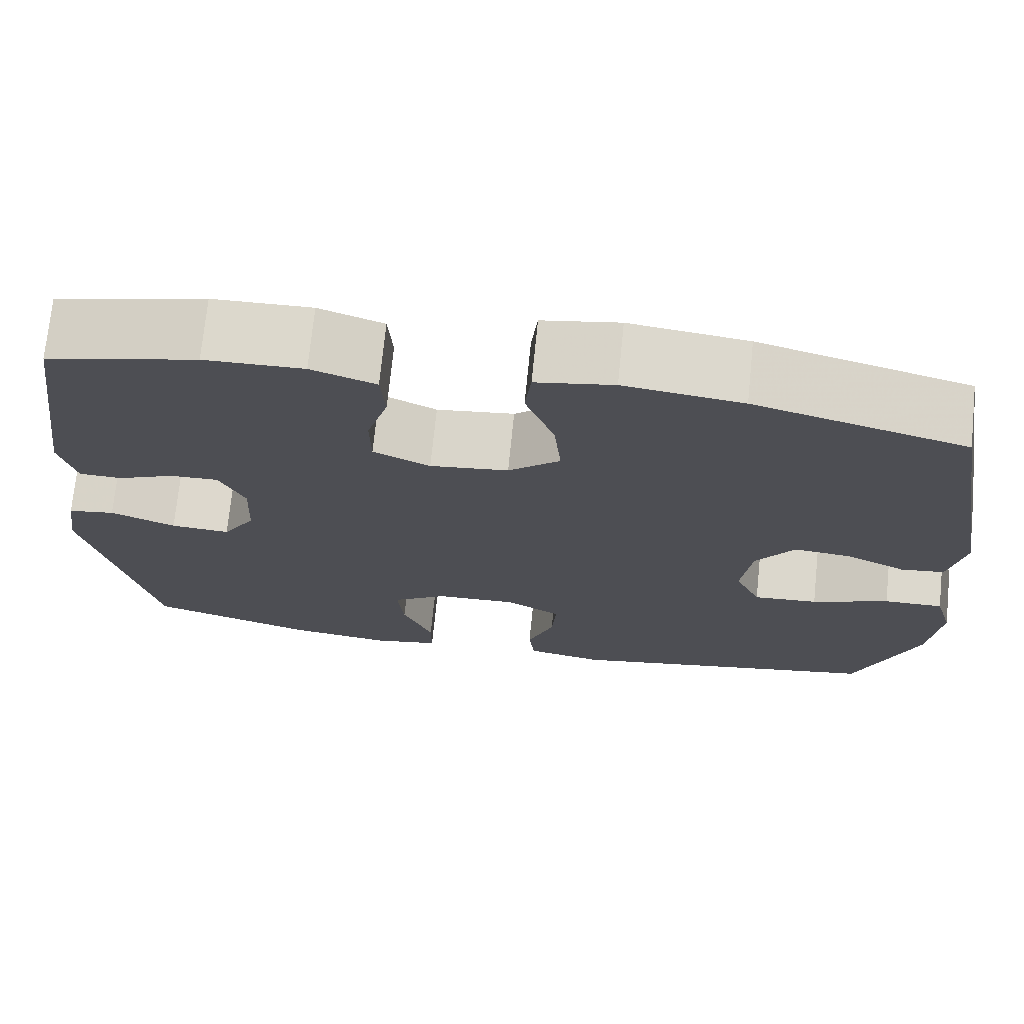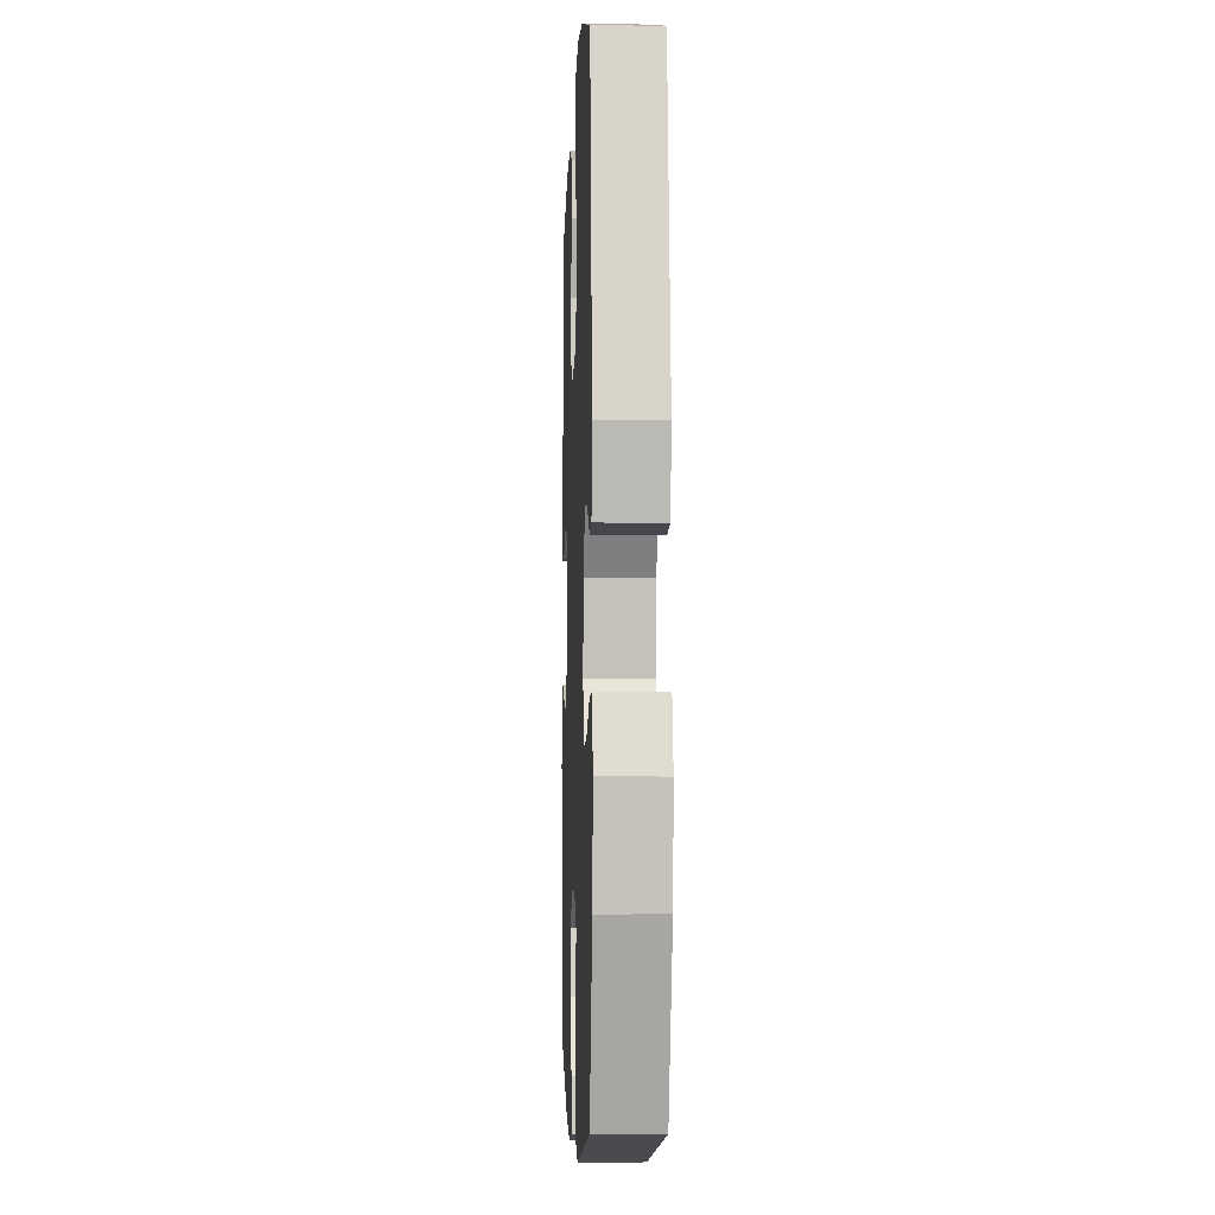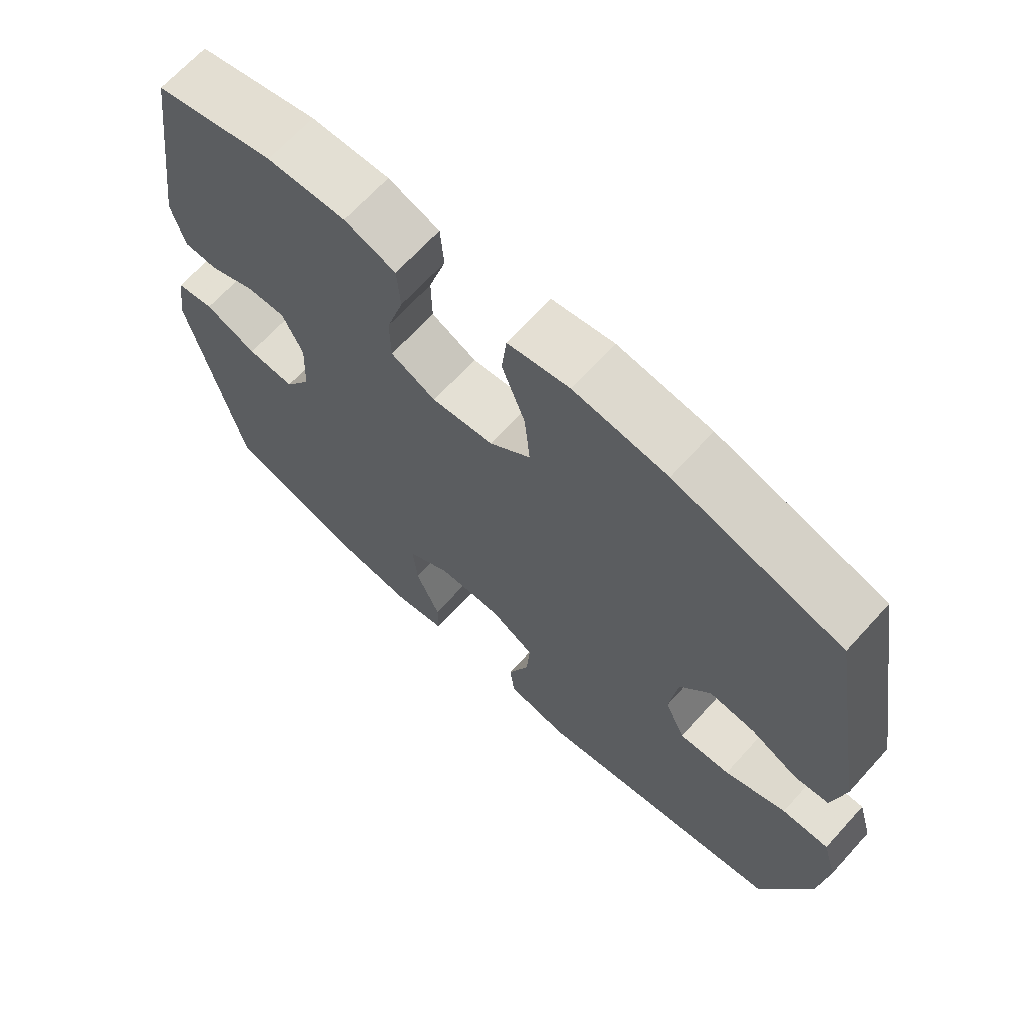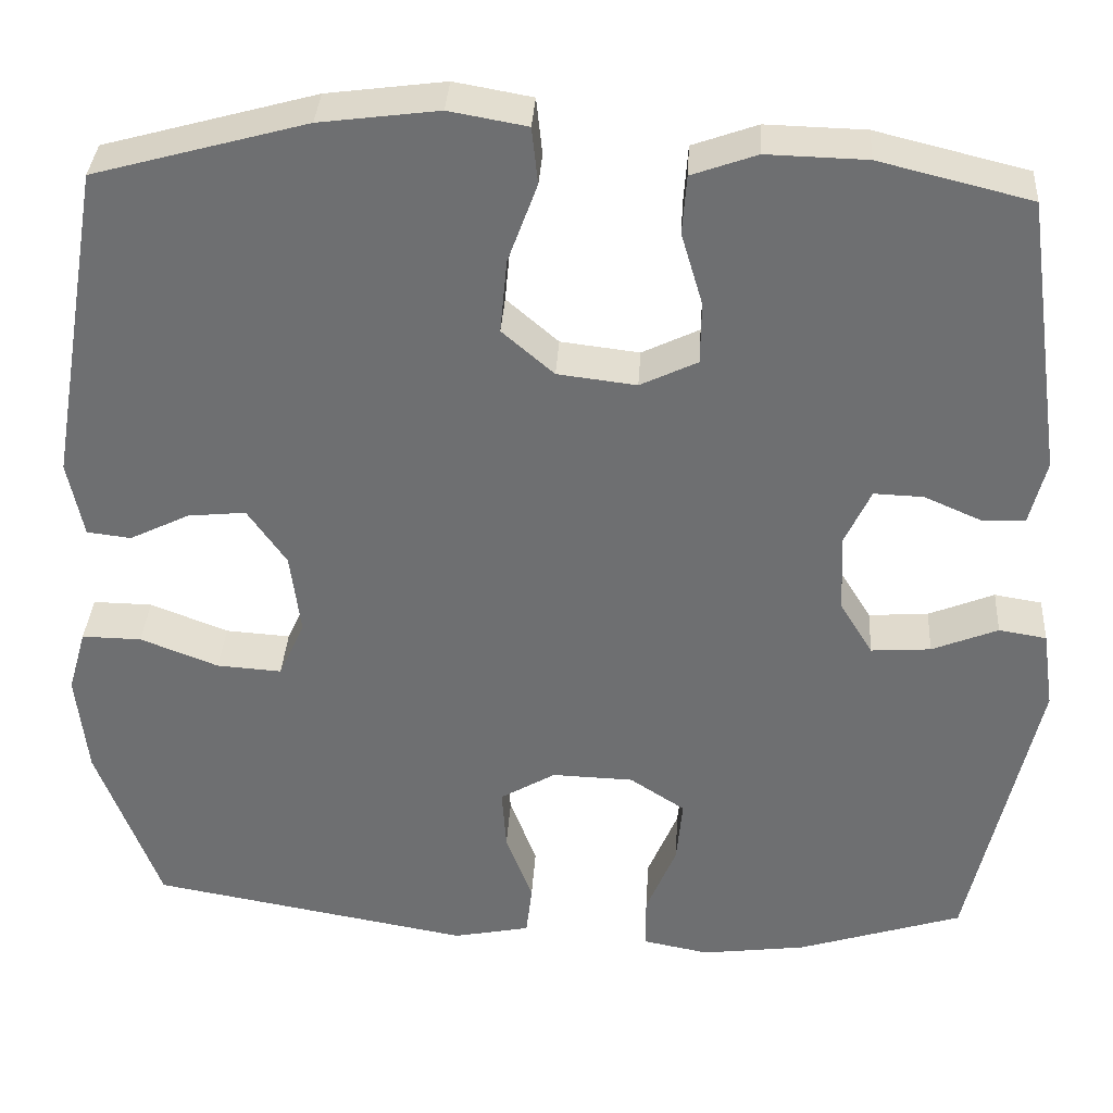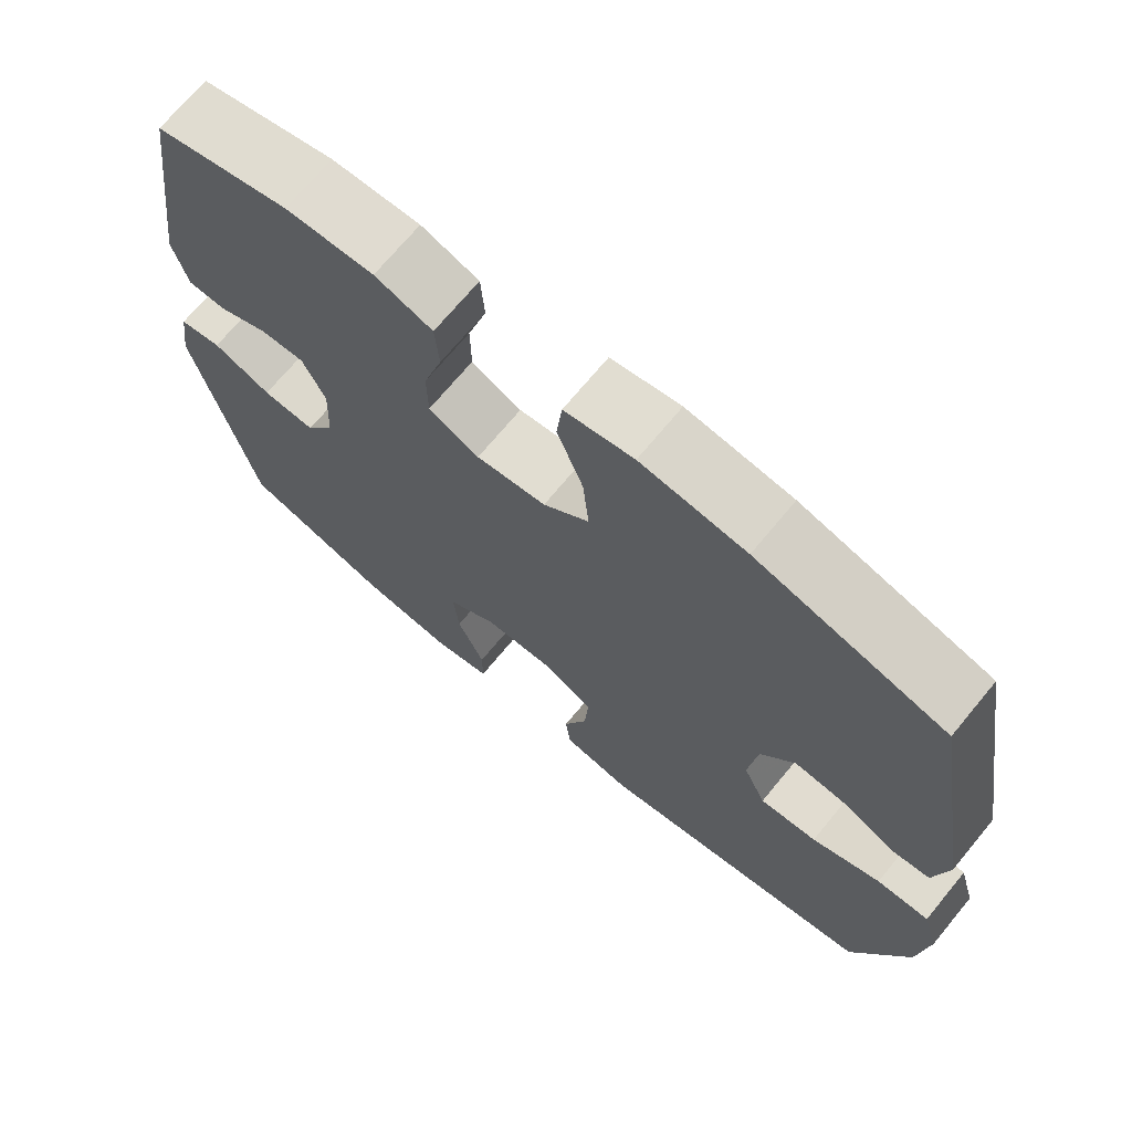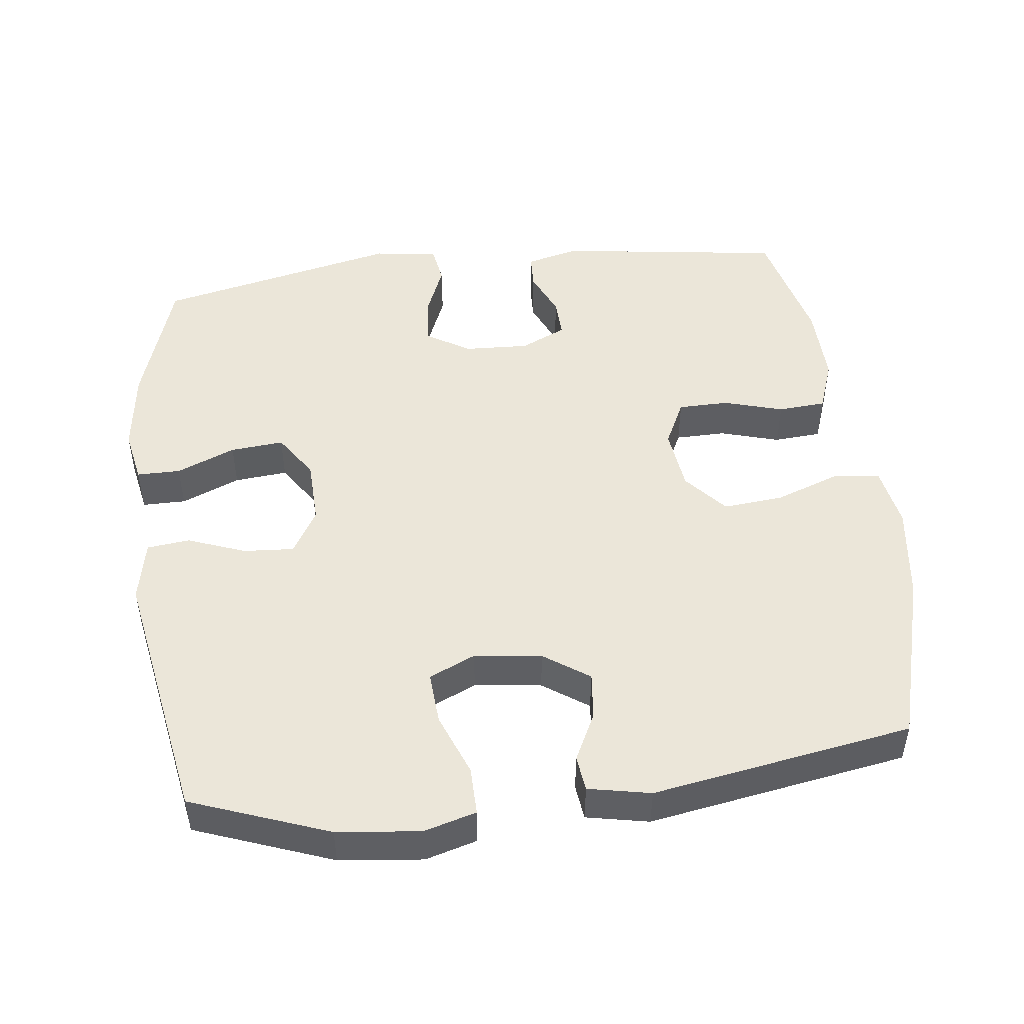
<metadata>
{"format":"obj","ext":"obj","renderer":"f3d","projection":"perspective","resolution":1024,"background":"white","views":[{"elev":72.4,"azim":-174.2,"up":"+Z"},{"elev":-4.2,"azim":-92.2,"up":"+Z"},{"elev":67.5,"azim":-137.7,"up":"+Z"},{"elev":35.0,"azim":3.5,"up":"+Z"},{"elev":70.6,"azim":-140.4,"up":"+Z"},{"elev":48.4,"azim":-96.9,"up":"+Y"}]}
</metadata>
<code>
v -0.5 0.07 0.5
v -0.255 0.07 0.568
v -0.118 0.07 0.586
v -0.028 0.07 0.57
v -0.021 0.07 0.504
v -0.055 0.07 0.411
v -0.063 0.07 0.325
v -0.003 0.07 0.273
v 0.088 0.07 0.262
v 0.154 0.07 0.294
v 0.155 0.07 0.366
v 0.13 0.07 0.451
v 0.135 0.07 0.519
v 0.21 0.07 0.546
v 0.325 0.07 0.543
v 0.5 0.07 0.5
v 0.545 0.07 0.176
v 0.526 0.07 0.101
v 0.476 0.07 0.099
v 0.41 0.07 0.128
v 0.353 0.07 0.13
v 0.323 0.07 0.065
v 0.327 0.07 -0.027
v 0.365 0.07 -0.089
v 0.434 0.07 -0.084
v 0.51 0.07 -0.053
v 0.565 0.07 -0.062
v 0.578 0.07 -0.153
v 0.5 0.07 -0.5
v 0.309 0.07 -0.561
v 0.188 0.07 -0.577
v 0.111 0.07 -0.562
v 0.111 0.07 -0.5
v 0.146 0.07 -0.416
v 0.153 0.07 -0.34
v 0.089 0.07 -0.298
v -0.005 0.07 -0.295
v -0.069 0.07 -0.333
v -0.064 0.07 -0.405
v -0.033 0.07 -0.487
v -0.04 0.07 -0.548
v -0.129 0.07 -0.566
v -0.5 0.07 -0.5
v -0.573 0.07 -0.304
v -0.586 0.07 -0.185
v -0.565 0.07 -0.111
v -0.496 0.07 -0.112
v -0.406 0.07 -0.147
v -0.331 0.07 -0.152
v -0.301 0.07 -0.086
v -0.313 0.07 0.01
v -0.358 0.07 0.075
v -0.425 0.07 0.068
v -0.494 0.07 0.034
v -0.545 0.07 0.04
v -0.563 0.07 0.129
v -0.5 0 0.5
v -0.255 0 0.568
v -0.118 0 0.586
v -0.028 0 0.57
v -0.021 0 0.504
v -0.055 0 0.411
v -0.063 0 0.325
v -0.003 0 0.273
v 0.088 0 0.262
v 0.154 0 0.294
v 0.155 0 0.366
v 0.13 0 0.451
v 0.135 0 0.519
v 0.21 0 0.546
v 0.325 0 0.543
v 0.5 0 0.5
v 0.545 0 0.176
v 0.526 0 0.101
v 0.476 0 0.099
v 0.41 0 0.128
v 0.353 0 0.13
v 0.323 0 0.065
v 0.327 0 -0.027
v 0.365 0 -0.089
v 0.434 0 -0.084
v 0.51 0 -0.053
v 0.565 0 -0.062
v 0.578 0 -0.153
v 0.5 0 -0.5
v 0.309 0 -0.561
v 0.188 0 -0.577
v 0.111 0 -0.562
v 0.111 0 -0.5
v 0.146 0 -0.416
v 0.153 0 -0.34
v 0.089 0 -0.298
v -0.005 0 -0.295
v -0.069 0 -0.333
v -0.064 0 -0.405
v -0.033 0 -0.487
v -0.04 0 -0.548
v -0.129 0 -0.566
v -0.5 0 -0.5
v -0.573 0 -0.304
v -0.586 0 -0.185
v -0.565 0 -0.111
v -0.496 0 -0.112
v -0.406 0 -0.147
v -0.331 0 -0.152
v -0.301 0 -0.086
v -0.313 0 0.01
v -0.358 0 0.075
v -0.425 0 0.068
v -0.494 0 0.034
v -0.545 0 0.04
v -0.563 0 0.129
f 53 54 55 56
f 52 53 56 1
f 51 52 1 2
f 50 51 2 3
f 45 46 47 48
f 45 48 49
f 44 45 49
f 43 44 49
f 42 43 49
f 39 40 41 42
f 38 39 42 49
f 37 38 49 50
f 31 32 33 34
f 31 34 35
f 30 31 35
f 29 30 35
f 28 29 35 36
f 25 26 27 28
f 24 25 28 36
f 17 18 19 20
f 17 20 21
f 16 17 21
f 15 16 21 22
f 11 12 13 14
f 10 11 14 15
f 3 4 5 6
f 3 6 7
f 50 3 7
f 37 50 7 8
f 23 24 36 37
f 22 23 37 8
f 10 15 22
f 9 10 22
f 8 9 22
f 112 111 110 109
f 57 112 109 108
f 58 57 108 107
f 59 58 107 106
f 104 103 102 101
f 105 104 101
f 105 101 100
f 105 100 99
f 105 99 98
f 98 97 96 95
f 105 98 95 94
f 106 105 94 93
f 90 89 88 87
f 91 90 87
f 91 87 86
f 91 86 85
f 92 91 85 84
f 84 83 82 81
f 92 84 81 80
f 76 75 74 73
f 77 76 73
f 77 73 72
f 78 77 72 71
f 70 69 68 67
f 71 70 67 66
f 62 61 60 59
f 63 62 59
f 63 59 106
f 64 63 106 93
f 93 92 80 79
f 64 93 79 78
f 78 71 66
f 78 66 65
f 78 65 64
f 1 57 58 2
f 2 58 59 3
f 3 59 60 4
f 4 60 61 5
f 5 61 62 6
f 6 62 63 7
f 7 63 64 8
f 8 64 65 9
f 9 65 66 10
f 10 66 67 11
f 11 67 68 12
f 12 68 69 13
f 13 69 70 14
f 14 70 71 15
f 15 71 72 16
f 16 72 73 17
f 17 73 74 18
f 18 74 75 19
f 19 75 76 20
f 20 76 77 21
f 21 77 78 22
f 22 78 79 23
f 23 79 80 24
f 24 80 81 25
f 25 81 82 26
f 26 82 83 27
f 27 83 84 28
f 28 84 85 29
f 29 85 86 30
f 30 86 87 31
f 31 87 88 32
f 32 88 89 33
f 33 89 90 34
f 34 90 91 35
f 35 91 92 36
f 36 92 93 37
f 37 93 94 38
f 38 94 95 39
f 39 95 96 40
f 40 96 97 41
f 41 97 98 42
f 42 98 99 43
f 43 99 100 44
f 44 100 101 45
f 45 101 102 46
f 46 102 103 47
f 47 103 104 48
f 48 104 105 49
f 49 105 106 50
f 50 106 107 51
f 51 107 108 52
f 52 108 109 53
f 53 109 110 54
f 54 110 111 55
f 55 111 112 56
f 56 112 57 1

</code>
